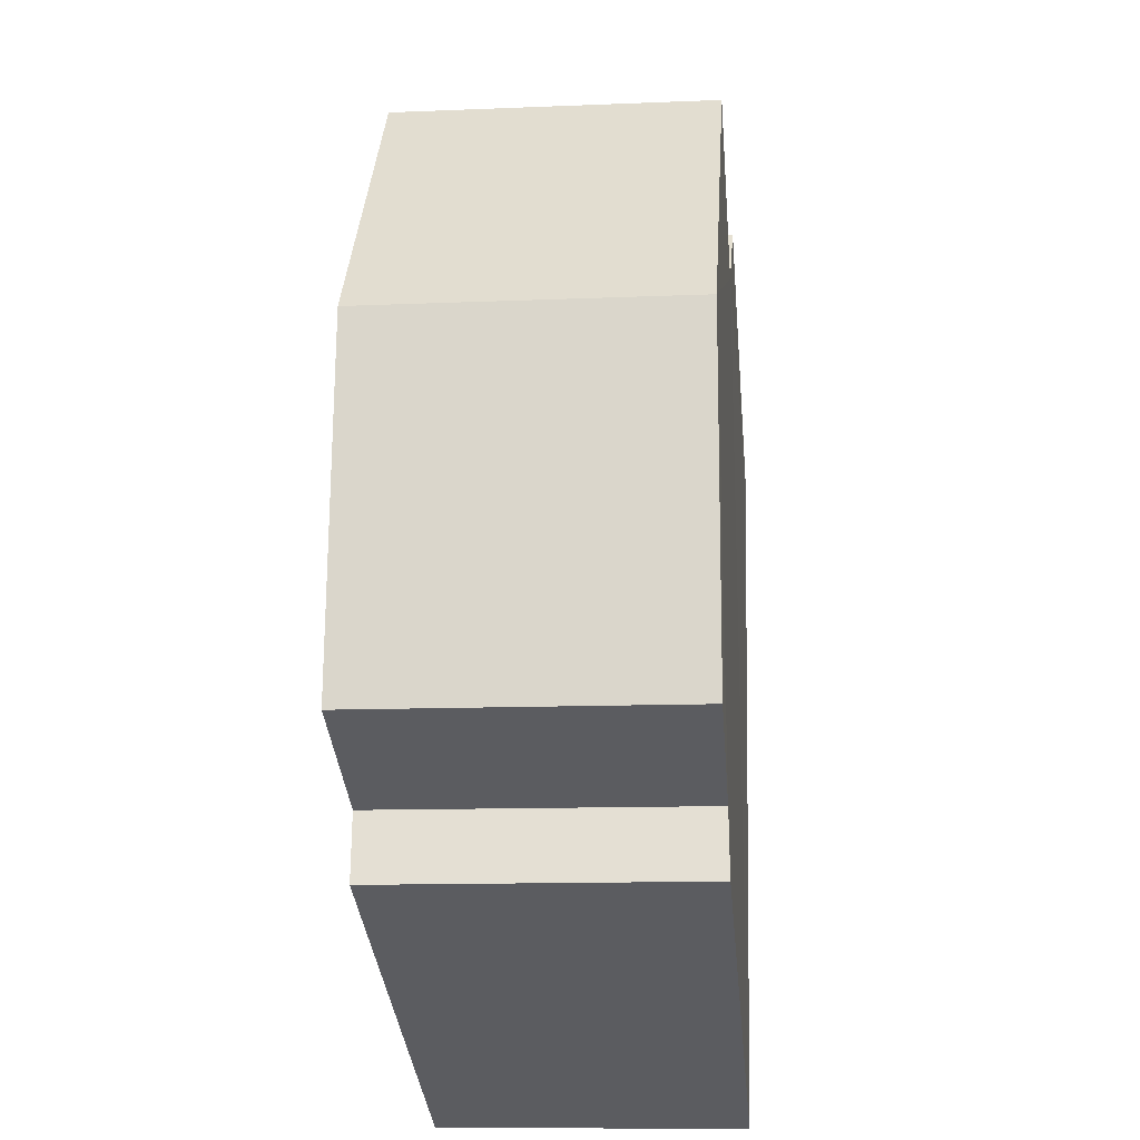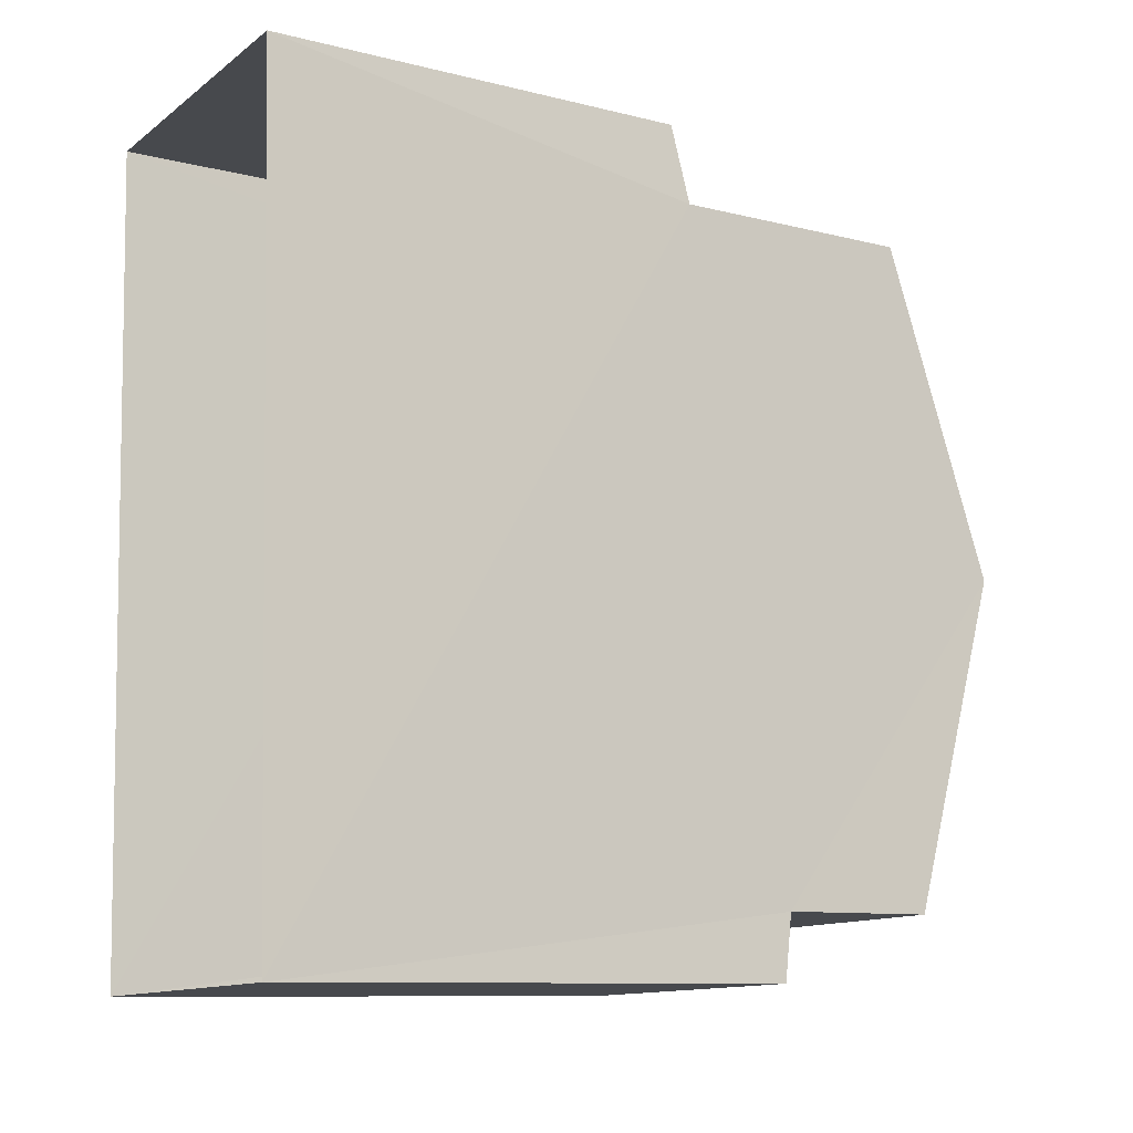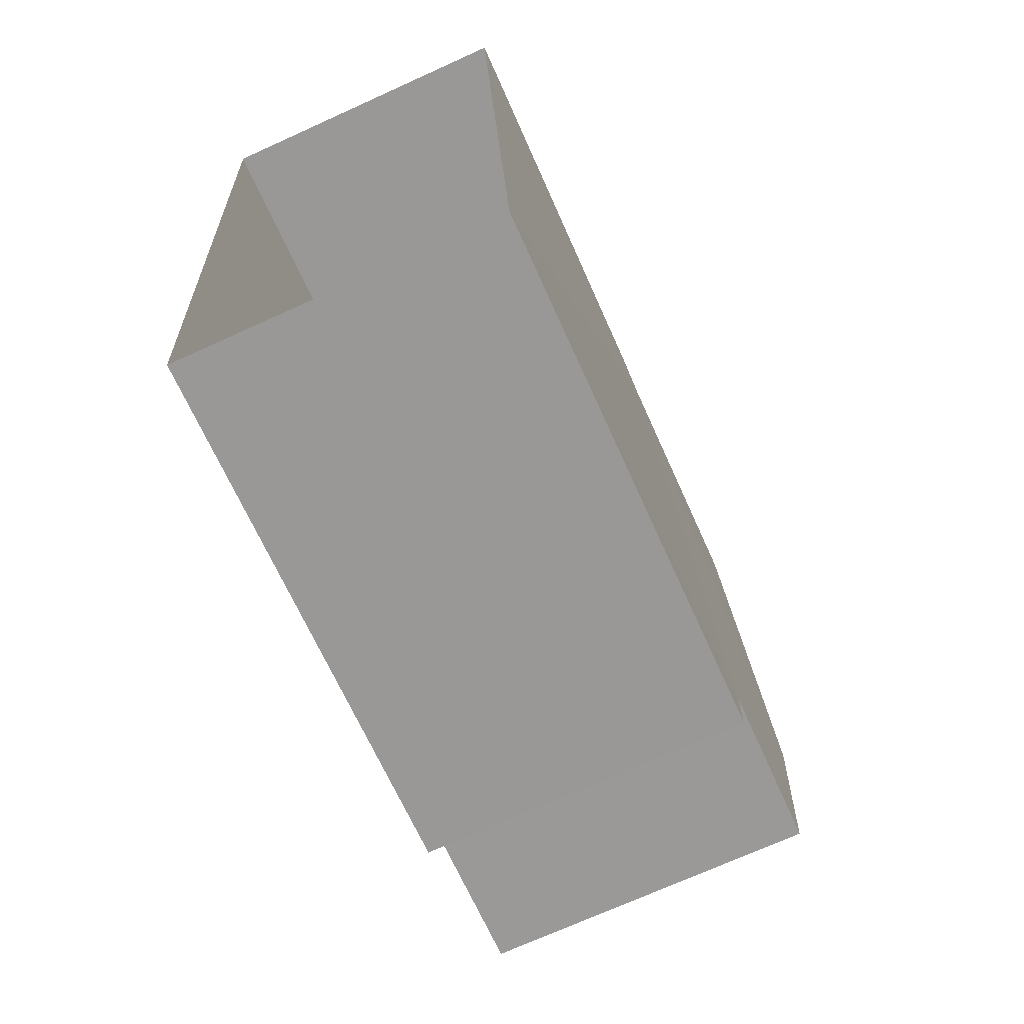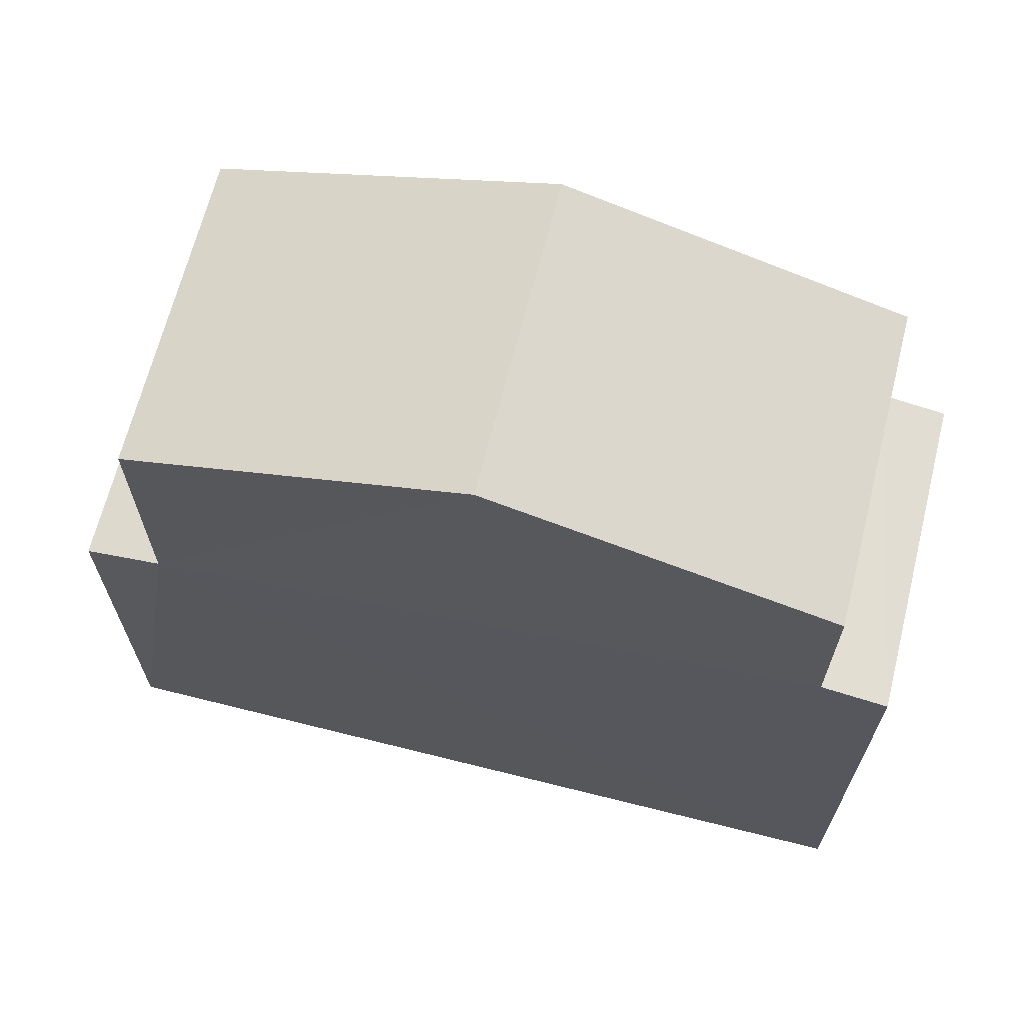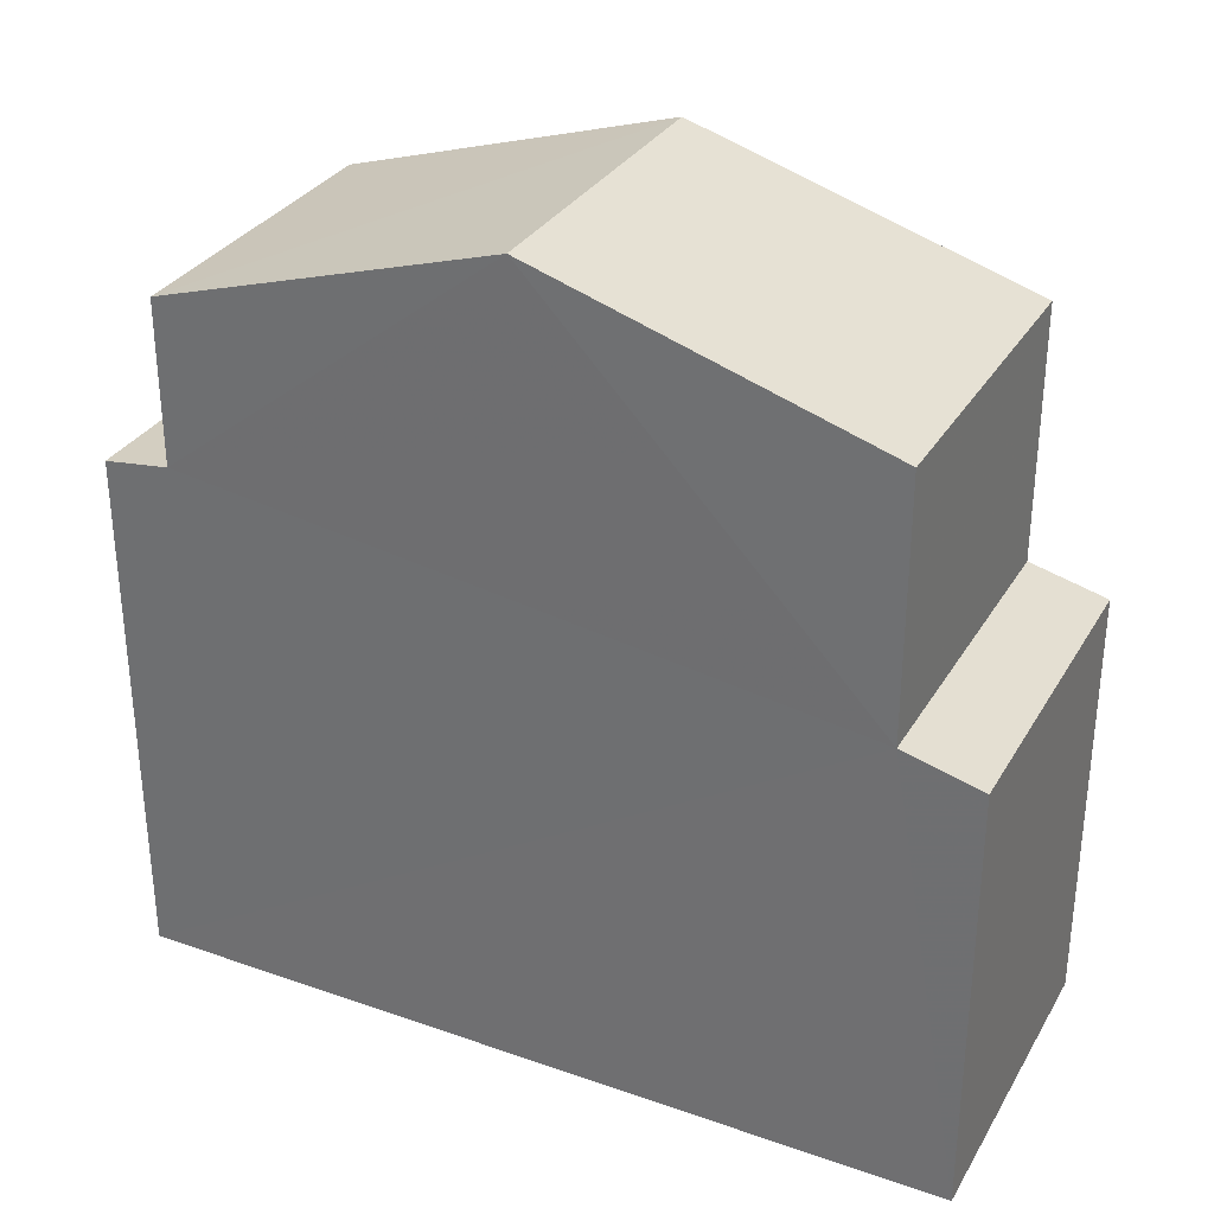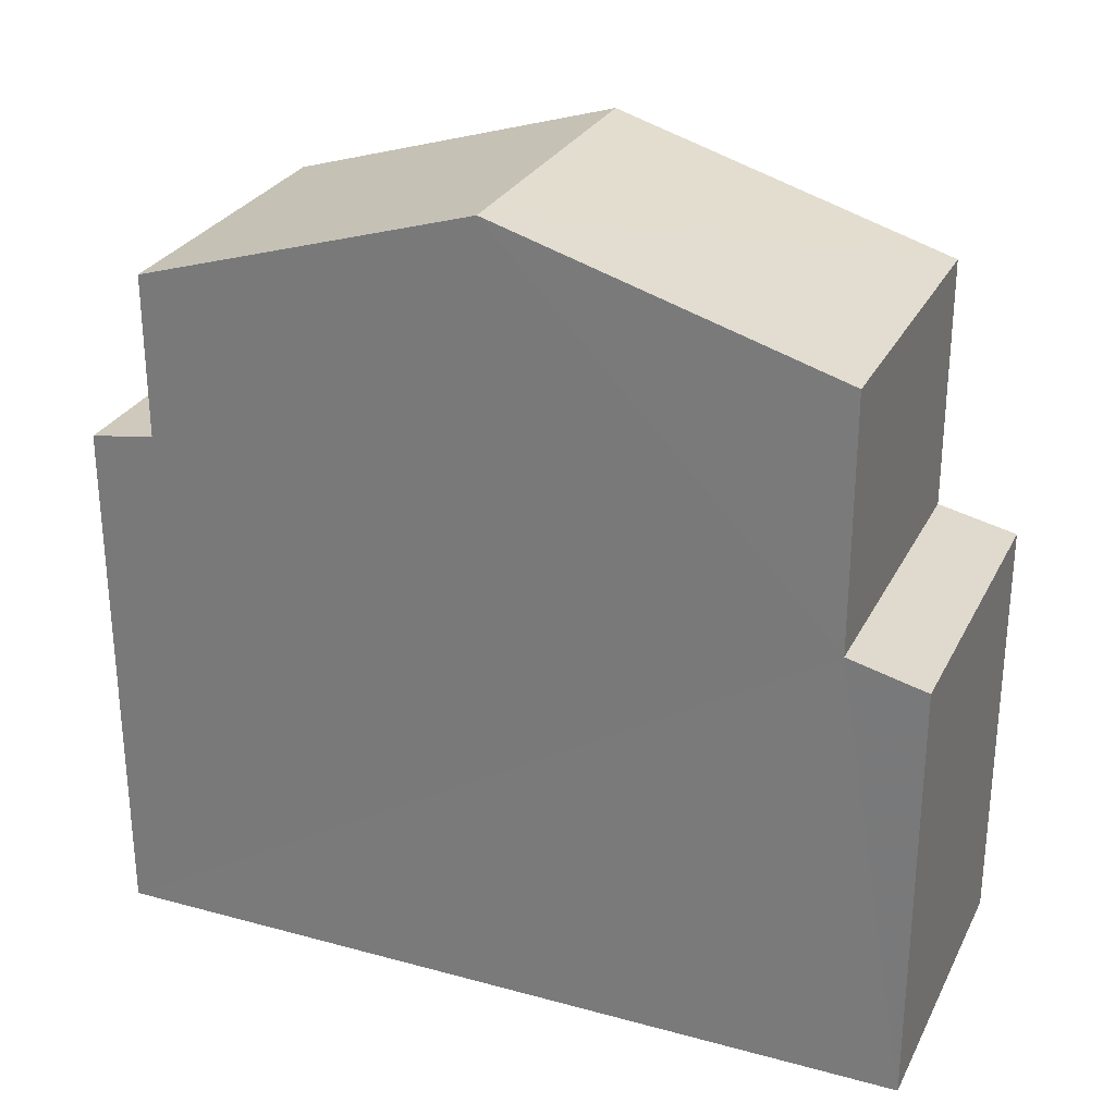
<metadata>
{"format":"obj","ext":"obj","renderer":"f3d","projection":"perspective","resolution":1024,"background":"white","views":[{"elev":-35.4,"azim":5.2,"up":"+Y"},{"elev":-10.1,"azim":-122.4,"up":"+Y"},{"elev":-67.5,"azim":-155.9,"up":"+Y"},{"elev":66.5,"azim":-78.2,"up":"+Z"},{"elev":31.6,"azim":113.9,"up":"+Z"},{"elev":27.9,"azim":110.2,"up":"+Z"}]}
</metadata>
<code>
v -3.739e+05 -1.042e+05 24.44
v -3.739e+05 -1.042e+05 24.44
v -3.739e+05 -1.042e+05 24.44
v -3.739e+05 -1.042e+05 24.44
v -3.739e+05 -1.042e+05 35.41
v -3.739e+05 -1.042e+05 34
v -3.739e+05 -1.042e+05 35.41
v -3.739e+05 -1.042e+05 34
v -3.739e+05 -1.042e+05 34
v -3.739e+05 -1.042e+05 34
v -3.739e+05 -1.042e+05 30.57
v -3.739e+05 -1.042e+05 30.33
v -3.739e+05 -1.042e+05 30.33
v -3.739e+05 -1.042e+05 30.57
v -3.739e+05 -1.042e+05 31.79
v -3.739e+05 -1.042e+05 31.66
v -3.739e+05 -1.042e+05 31.66
v -3.739e+05 -1.042e+05 31.79
f 1 2 3
f 1 4 2
f 5 6 7
f 5 8 6
f 7 9 5
f 7 10 9
f 11 12 13
f 14 11 13
f 15 16 17
f 15 18 16
f 15 6 8
f 18 15 8
f 17 1 15
f 7 6 15
f 10 7 11
f 11 1 3
f 11 3 12
f 15 1 11
f 7 15 11
f 11 9 10
f 11 14 9
f 13 3 2
f 13 12 3
f 16 4 1
f 17 16 1
f 8 5 18
f 5 9 14
f 16 18 4
f 4 14 2
f 2 14 13
f 18 5 14
f 4 18 14

</code>
